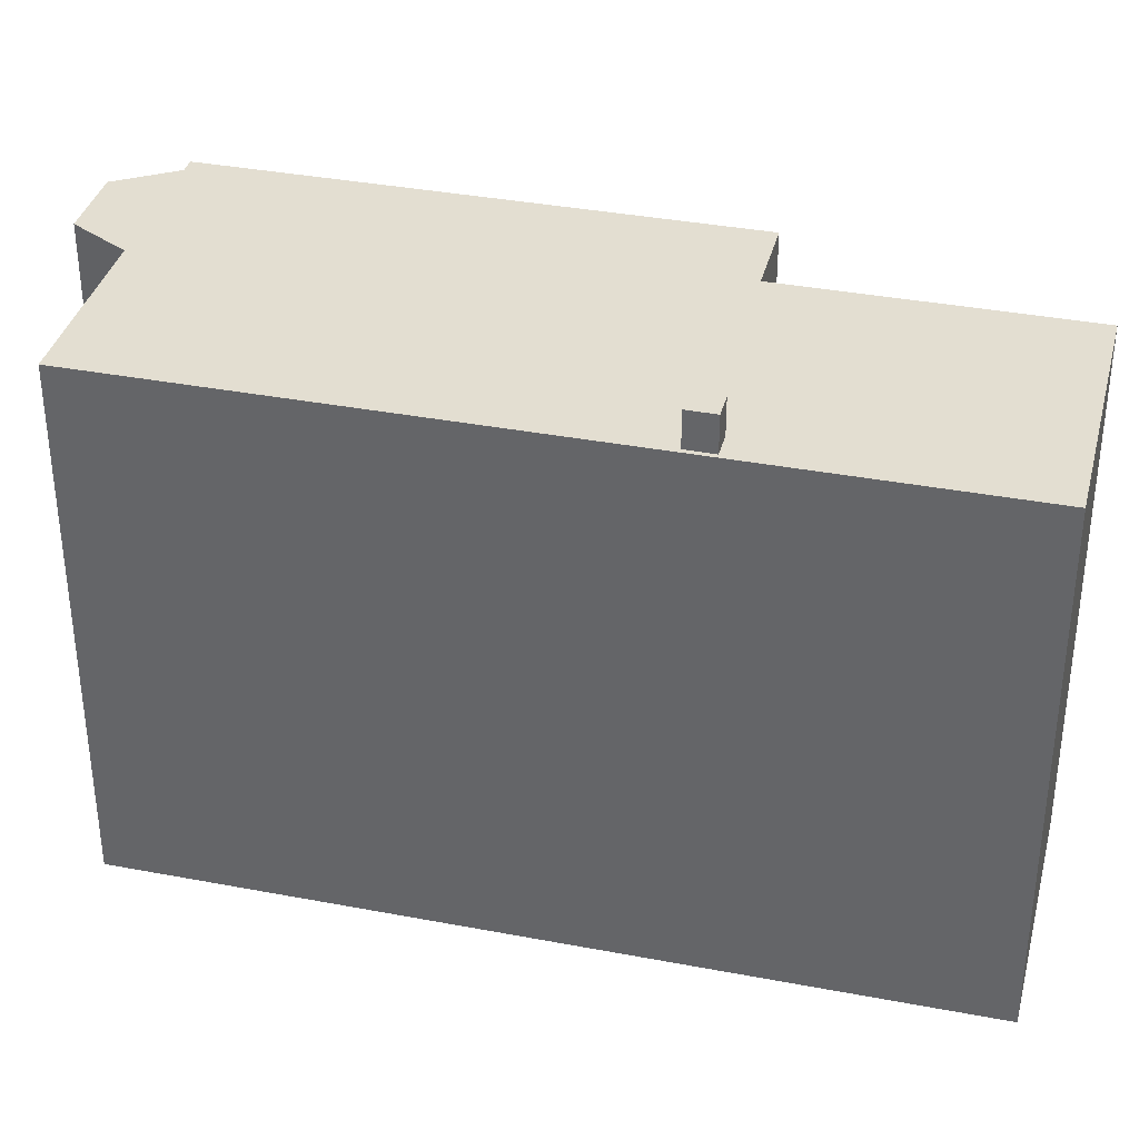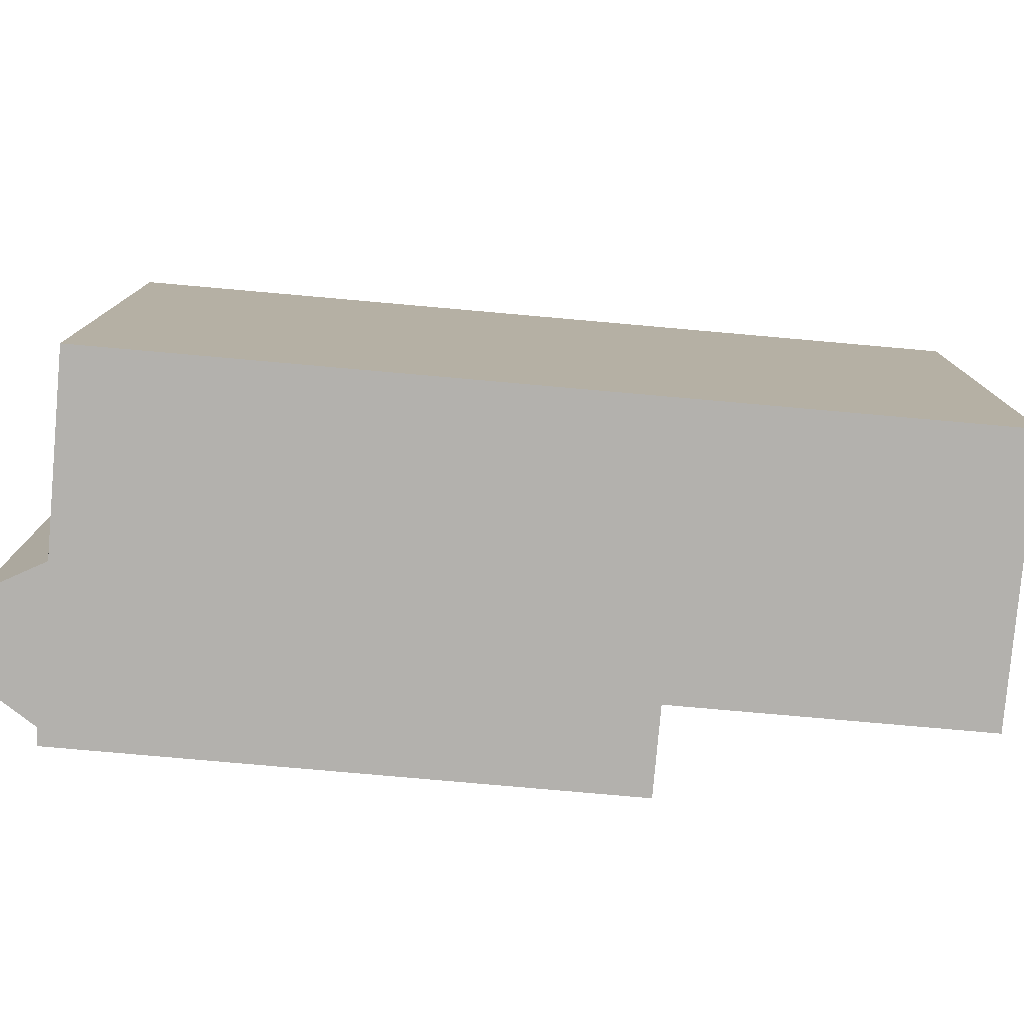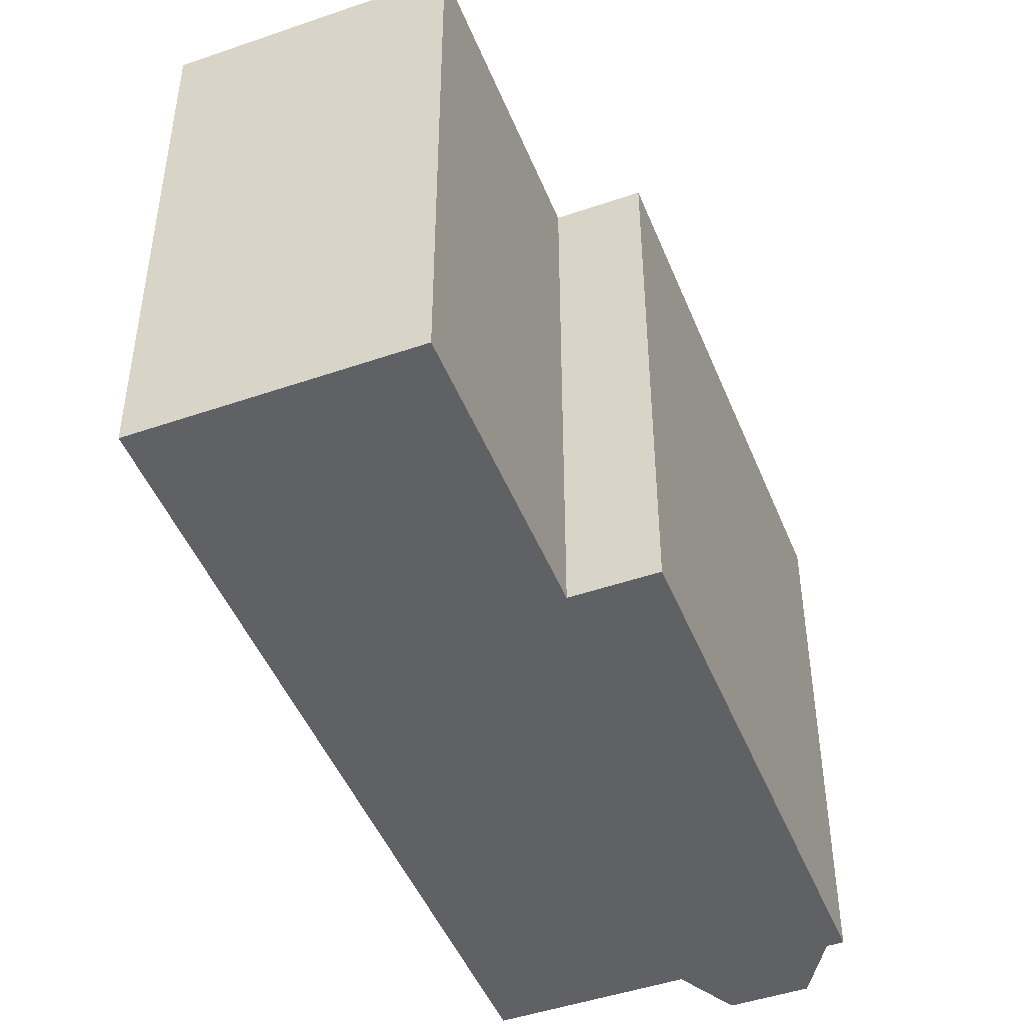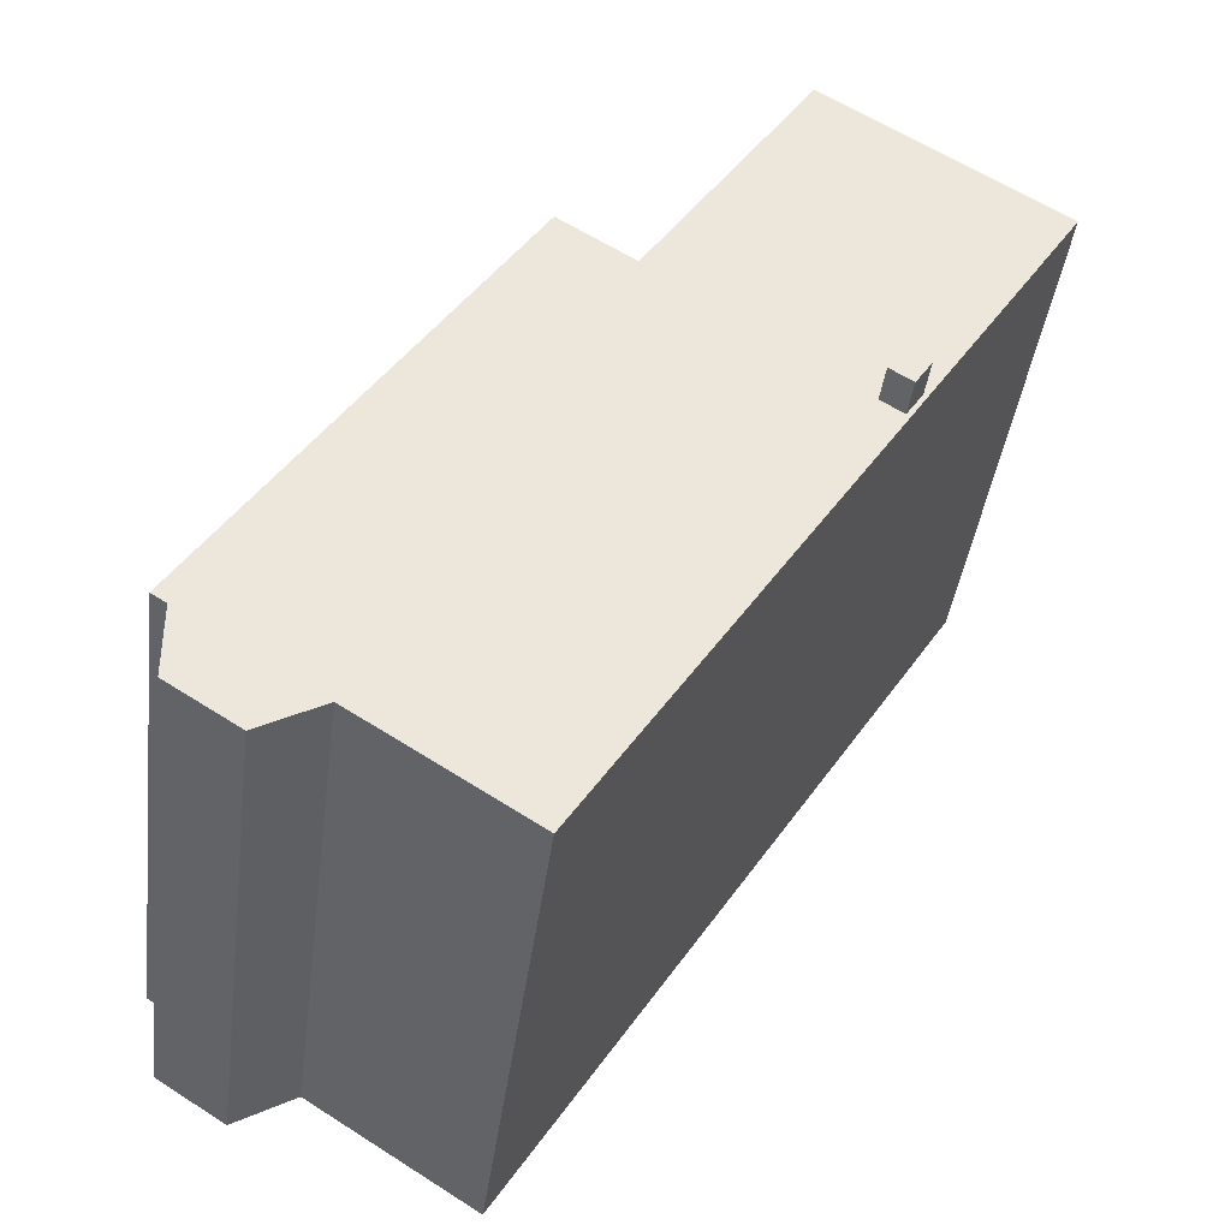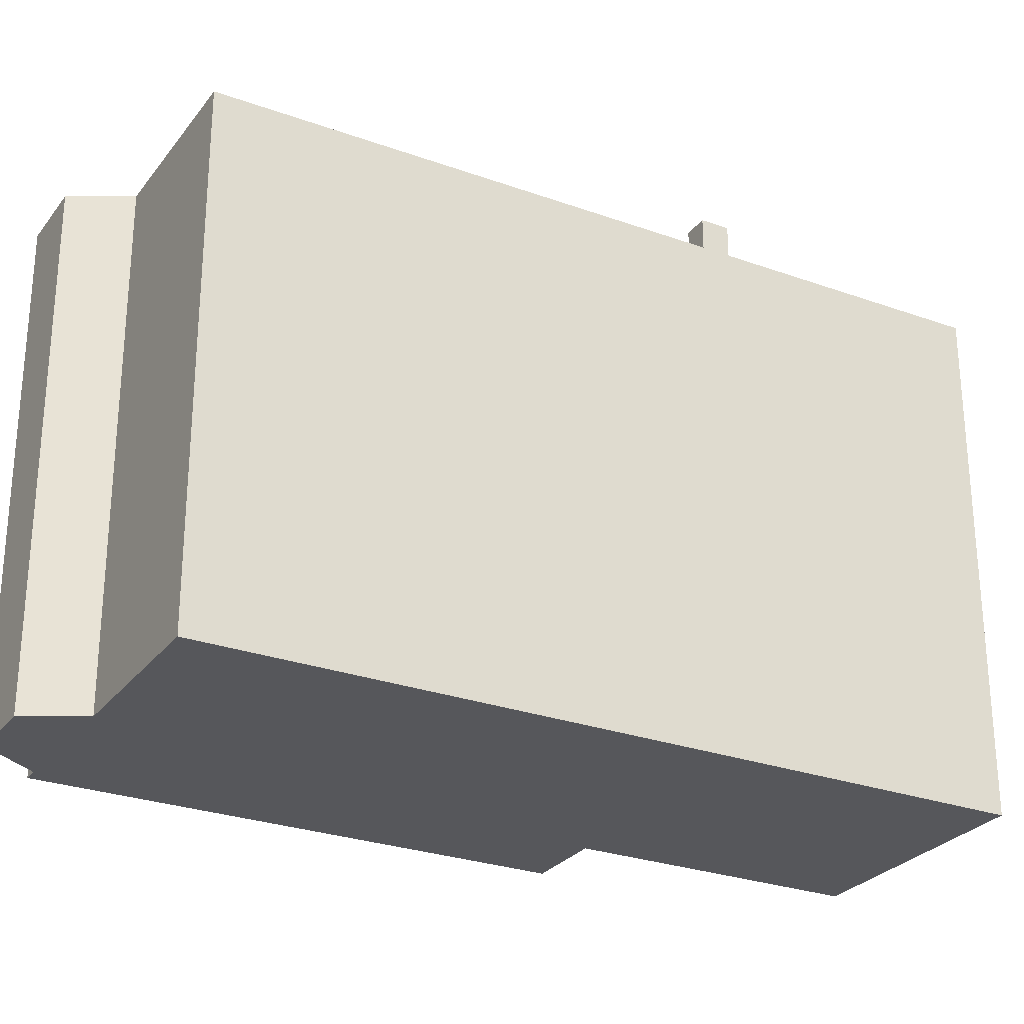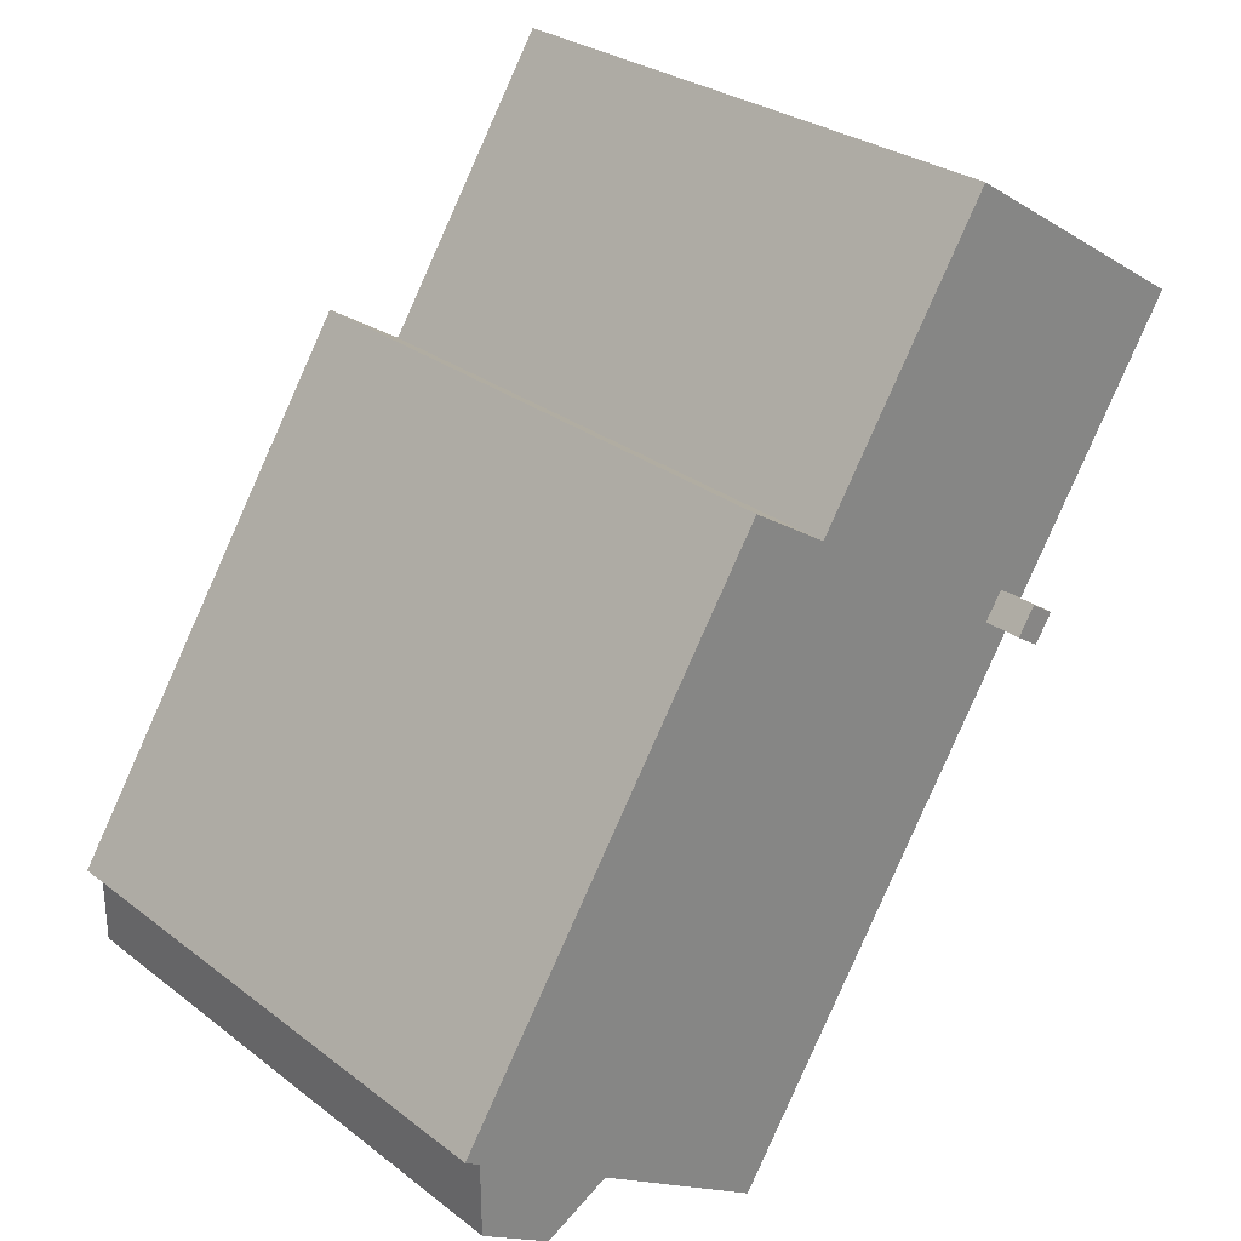
<metadata>
{"format":"obj","ext":"obj","renderer":"f3d","projection":"perspective","resolution":1024,"background":"white","views":[{"elev":36.2,"azim":-108.6,"up":"+Y"},{"elev":-79.3,"azim":-127.6,"up":"+Y"},{"elev":-47.1,"azim":-11.2,"up":"+Y"},{"elev":-40.9,"azim":172.7,"up":"+Z"},{"elev":-27.4,"azim":-151.6,"up":"+Y"},{"elev":28.0,"azim":139.0,"up":"+Z"}]}
</metadata>
<code>
v 0.05422 5.834 4.038
v 1.607 5.834 5.029
v 7.592 5.834 -5.014
v -6.357 5.833 3.233
v -3.415 5.834 9.471
v 0.05422 5.834 4.038
v -8.334 5.833 6.331
v -3.415 5.834 9.471
v -6.357 5.833 3.233
v 0.05422 5.834 4.038
v 4.859 5.834 -6.729
v 1.409 5.833 -8.932
v -6.357 5.833 3.233
v 0.05422 5.834 4.038
v -6.031 5.833 2.722
v -4.517 5.833 1.581
v 0.05422 5.834 4.038
v -4.17 5.833 1.043
v -4.17 5.833 1.043
v 0.05422 5.834 4.038
v 1.409 5.833 -8.932
v -6.031 5.833 2.722
v 0.05422 5.834 4.038
v -4.517 5.833 1.581
v -6.031 5.833 2.722
v -4.645 5.833 0.7367
v 1.409 5.833 -8.932
v -4.645 5.833 0.7367
v -4.17 5.833 1.043
v 1.409 5.833 -8.932
v -6.031 5.833 2.722
v -4.517 5.833 1.581
v -4.992 5.833 1.274
v -6.031 5.833 2.722
v -4.992 5.833 1.274
v -4.645 5.833 0.7367
v 1.607 5.834 5.029
v 7.895 5.834 -4.821
v 7.592 5.834 -5.014
v 4.859 5.834 -6.729
v 7.584 5.834 -6.522
v 6.156 5.834 -7.433
v 0.05422 5.834 4.038
v 7.592 5.834 -5.014
v 4.859 5.834 -6.729
v 4.859 5.834 -6.729
v 7.592 5.834 -5.014
v 7.584 5.834 -6.522
v -4.992 6.619 1.274
v -4.517 6.619 1.581
v -4.645 6.62 0.7367
v -4.645 6.62 0.7367
v -4.517 6.619 1.581
v -4.17 6.619 1.043
v -8.334 5.833 6.331
v -6.357 5.833 3.233
v -6.357 -5.836 3.233
v -8.334 -5.836 6.331
v -6.031 5.833 2.722
v -2.311 -5.836 -3.105
v -6.031 -5.836 2.722
v -2.311 -5.836 -3.105
v 1.409 5.833 -8.932
v 1.409 -5.836 -8.932
v -6.031 5.833 2.722
v 1.409 5.833 -8.932
v -2.311 -5.836 -3.105
v -6.357 5.833 3.233
v -6.031 5.833 2.722
v -6.031 -5.836 2.722
v -6.357 -5.836 3.233
v -5.874 -5.836 7.901
v -3.415 -5.836 9.471
v -3.415 5.834 9.471
v -8.334 5.833 6.331
v -8.334 -5.836 6.331
v -5.874 -5.836 7.901
v -8.334 5.833 6.331
v -5.874 -5.836 7.901
v -3.415 5.834 9.471
v -1.68 -5.836 6.754
v 0.05422 -5.836 4.038
v 0.05422 5.834 4.038
v -3.415 5.834 9.471
v -3.415 -5.836 9.471
v -1.68 -5.836 6.754
v -3.415 5.834 9.471
v -1.68 -5.836 6.754
v 0.05422 5.834 4.038
v 0.8307 -5.836 4.533
v 1.607 -5.836 5.029
v 1.607 5.834 5.029
v 0.05422 5.834 4.038
v 0.05422 -5.836 4.038
v 0.8307 -5.836 4.533
v 0.05422 5.834 4.038
v 0.8307 -5.836 4.533
v 1.607 5.834 5.029
v 4.751 -5.836 0.1037
v 7.895 -5.836 -4.821
v 7.895 5.834 -4.821
v 1.607 5.834 5.029
v 1.607 -5.836 5.029
v 4.751 -5.836 0.1037
v 1.607 5.834 5.029
v 4.751 -5.836 0.1037
v 7.895 5.834 -4.821
v 7.592 5.834 -5.014
v 7.744 -5.836 -4.918
v 7.592 -5.836 -5.014
v 7.744 -5.836 -4.918
v 7.895 5.834 -4.821
v 7.895 -5.836 -4.821
v 7.592 5.834 -5.014
v 7.895 5.834 -4.821
v 7.744 -5.836 -4.918
v 7.584 5.834 -6.522
v 7.592 5.834 -5.014
v 7.592 -5.836 -5.014
v 7.584 -5.836 -6.522
v 6.156 5.834 -7.433
v 7.584 5.834 -6.522
v 7.584 -5.836 -6.522
v 6.156 -5.836 -7.433
v 4.859 5.834 -6.729
v 6.156 5.834 -7.433
v 6.156 -5.836 -7.433
v 4.859 -5.836 -6.729
v 1.409 5.833 -8.932
v 3.134 -5.836 -7.831
v 1.409 -5.836 -8.932
v 3.134 -5.836 -7.831
v 4.859 5.834 -6.729
v 4.859 -5.836 -6.729
v 1.409 5.833 -8.932
v 4.859 5.834 -6.729
v 3.134 -5.836 -7.831
v -4.992 5.833 1.274
v -4.517 5.833 1.581
v -4.517 6.619 1.581
v -4.992 6.619 1.274
v -4.517 5.833 1.581
v -4.17 5.833 1.043
v -4.17 6.619 1.043
v -4.517 6.619 1.581
v -4.645 6.62 0.7367
v -4.17 6.619 1.043
v -4.17 5.833 1.043
v -4.645 5.833 0.7367
v -4.992 6.619 1.274
v -4.645 6.62 0.7367
v -4.645 5.833 0.7367
v -4.992 5.833 1.274
v -6.357 -5.836 3.233
v -6.031 -5.836 2.722
v -2.311 -5.836 -3.105
v 1.409 -5.836 -8.932
v 3.134 -5.836 -7.831
v 4.859 -5.836 -6.729
v 6.156 -5.836 -7.433
v 7.584 -5.836 -6.522
v 7.592 -5.836 -5.014
v 7.744 -5.836 -4.918
v 7.895 -5.836 -4.821
v 4.751 -5.836 0.1037
v 1.607 -5.836 5.029
v 0.8307 -5.836 4.533
v 0.05422 -5.836 4.038
v -1.68 -5.836 6.754
v -3.415 -5.836 9.471
v -5.874 -5.836 7.901
v -8.334 -5.836 6.331
g CDNNDG02_0002600
f 1 2 3
f 4 5 6
f 7 8 9
f 10 11 12
f 13 14 15
f 16 17 18
f 19 20 21
f 22 23 24
f 25 26 27
f 28 29 30
f 31 32 33
f 34 35 36
f 37 38 39
f 40 41 42
f 43 44 45
f 46 47 48
f 49 50 51
f 52 53 54
f 56 57 58
f 55 56 58
f 59 60 61
f 62 63 64
f 65 66 67
f 71 69 70
f 71 68 69
f 72 73 74
f 75 76 77
f 78 79 80
f 81 82 83
f 84 85 86
f 87 88 89
f 90 91 92
f 93 94 95
f 96 97 98
f 99 100 101
f 102 103 104
f 105 106 107
f 108 109 110
f 111 112 113
f 114 115 116
f 117 119 120
f 119 117 118
f 121 123 124
f 121 122 123
f 125 127 128
f 125 126 127
f 129 130 131
f 132 133 134
f 135 136 137
f 139 140 141
f 138 139 141
f 142 144 145
f 142 143 144
f 149 146 147
f 147 148 149
f 153 150 152
f 152 150 151
f 172 154 171
f 171 154 169
f 158 159 156
f 158 156 157
f 170 171 169
f 159 161 162
f 169 154 155
f 168 156 165
f 162 165 159
f 159 160 161
f 163 165 162
f 164 165 163
f 168 155 156
f 165 156 159
f 166 167 165
f 167 168 165
f 168 169 155

</code>
